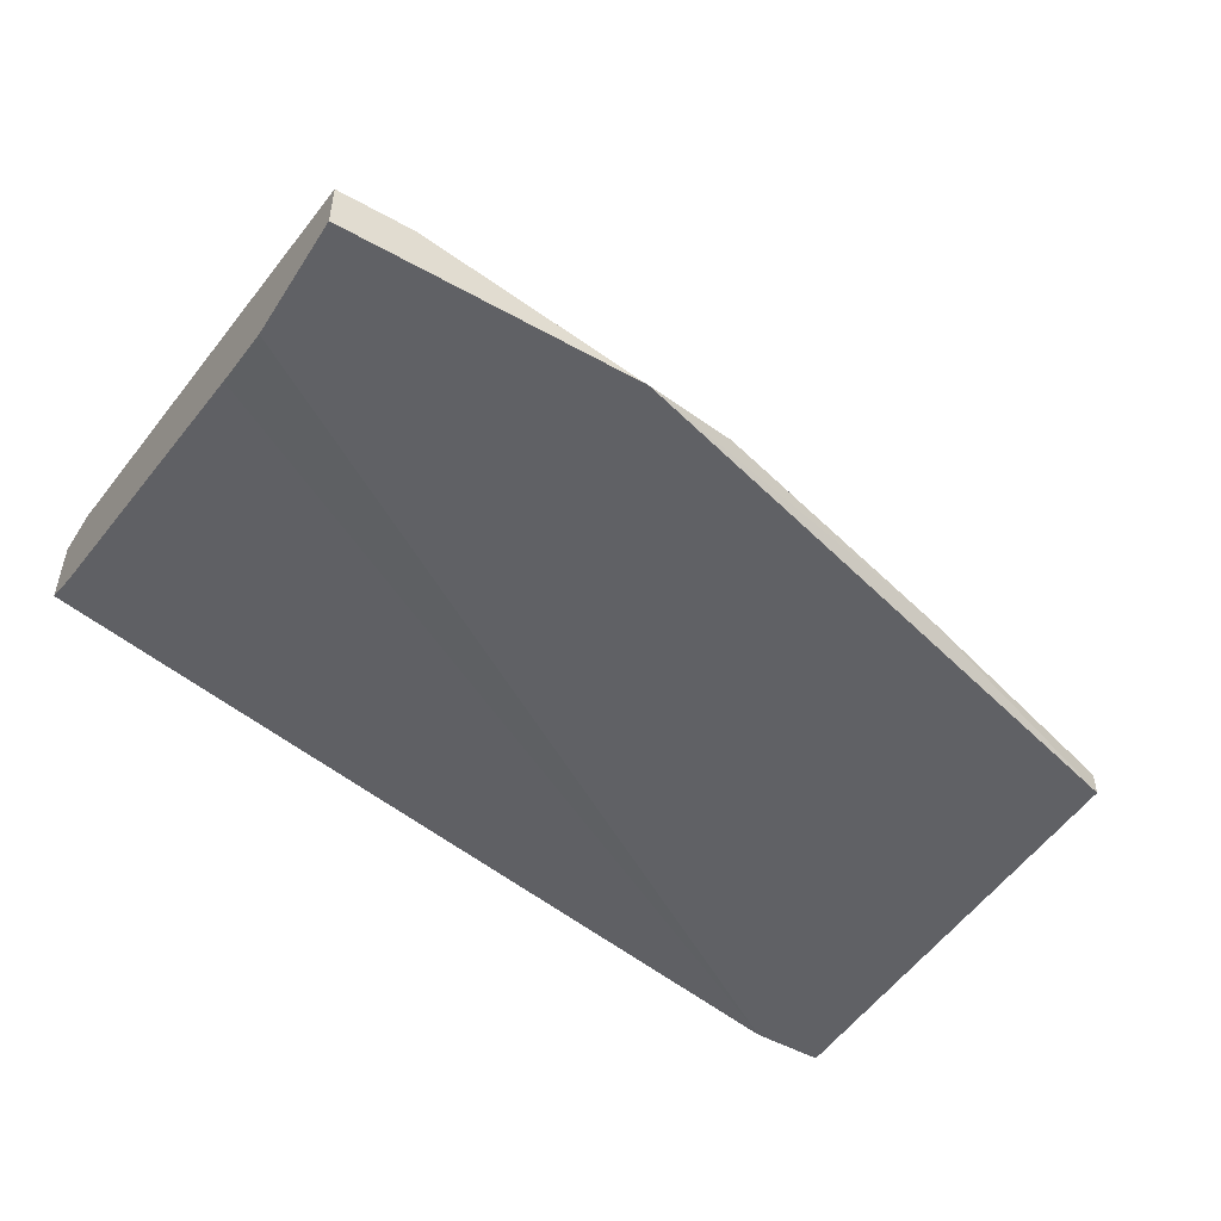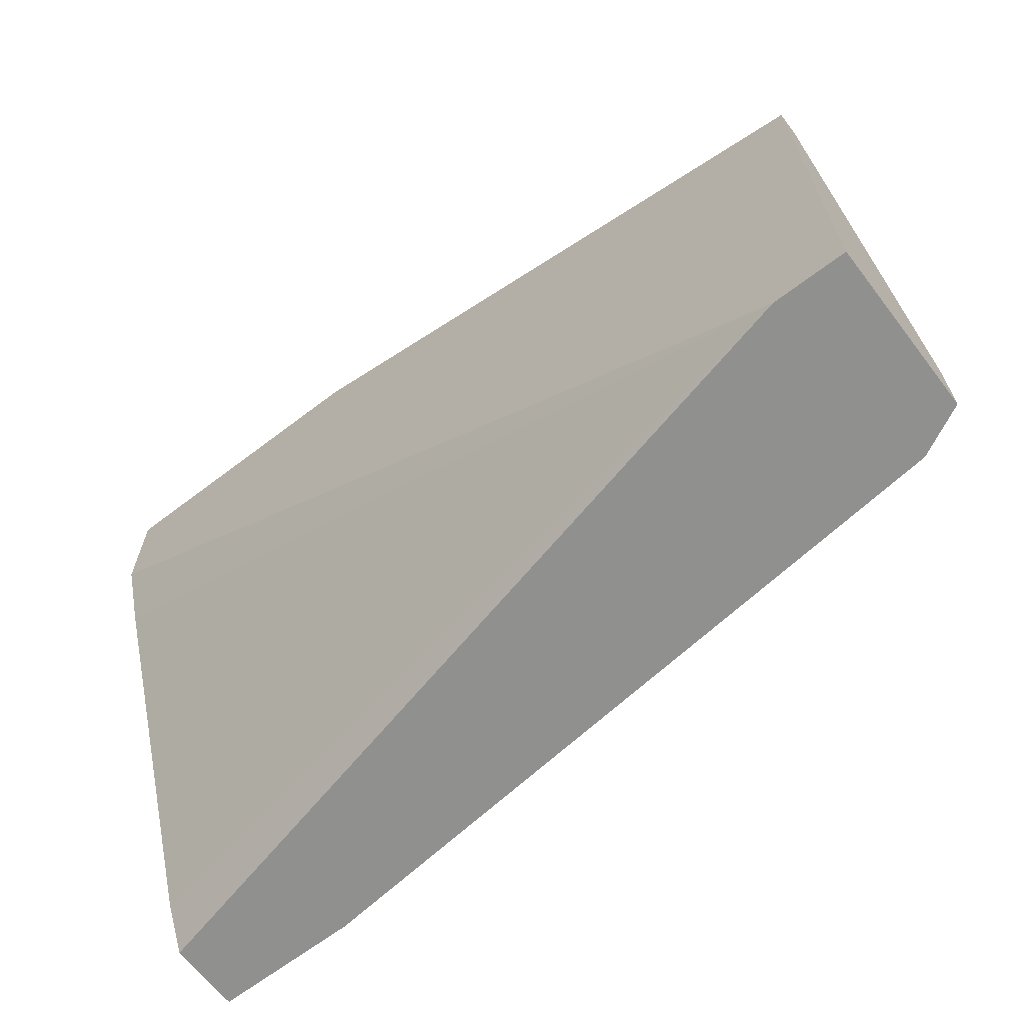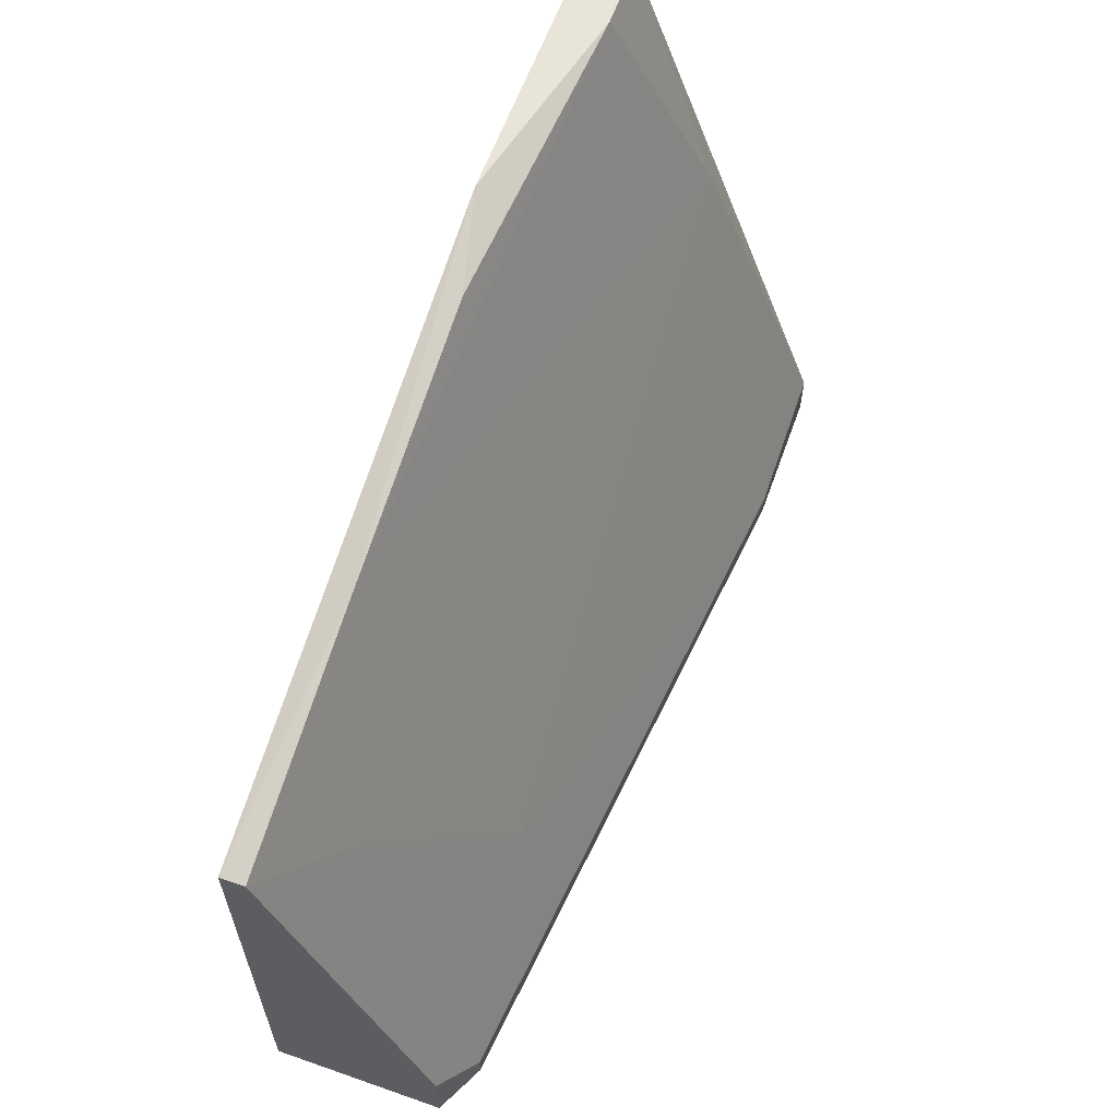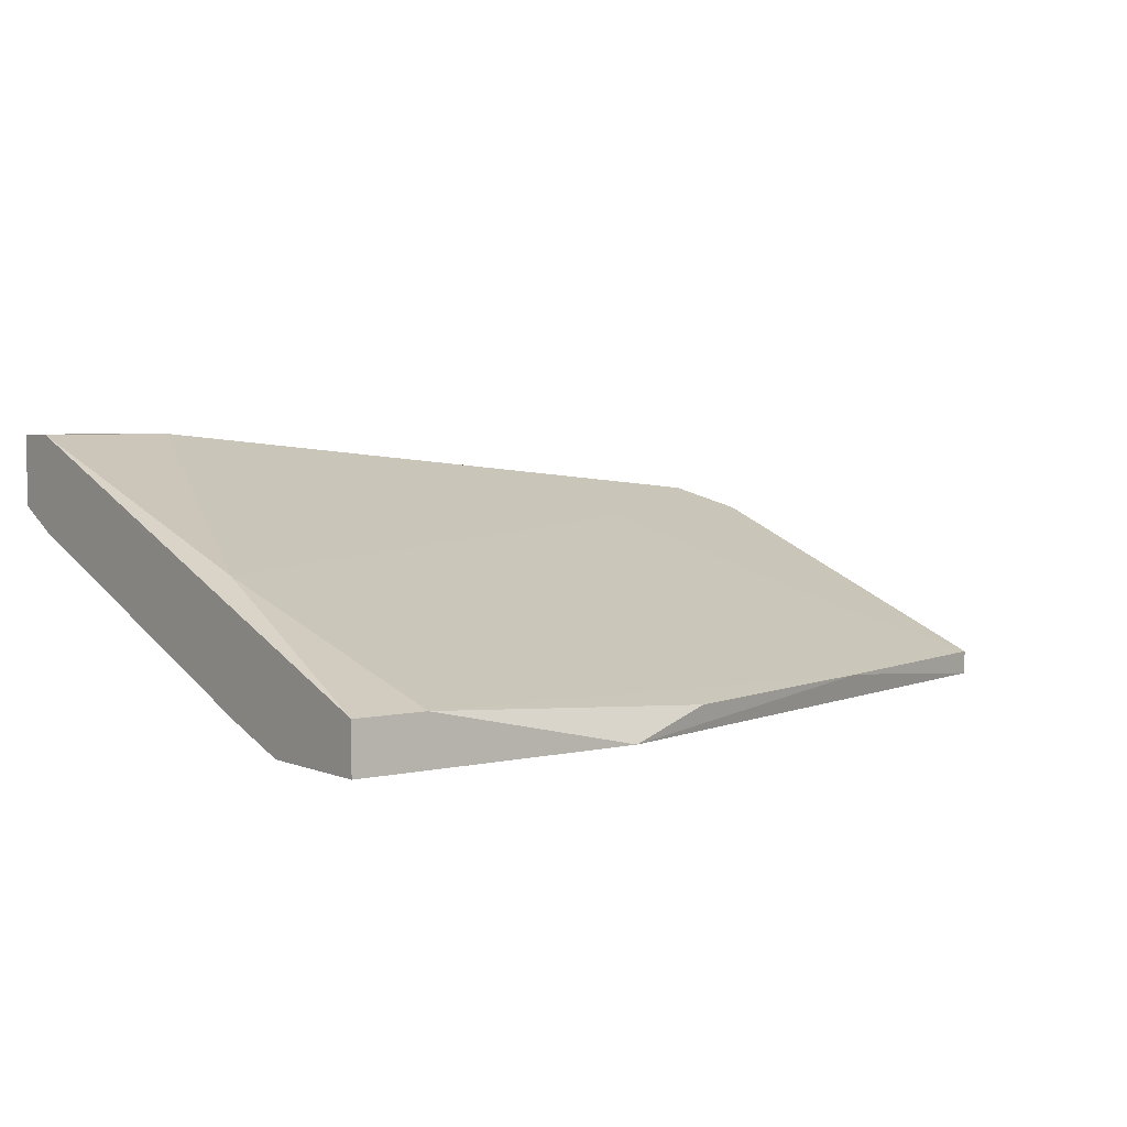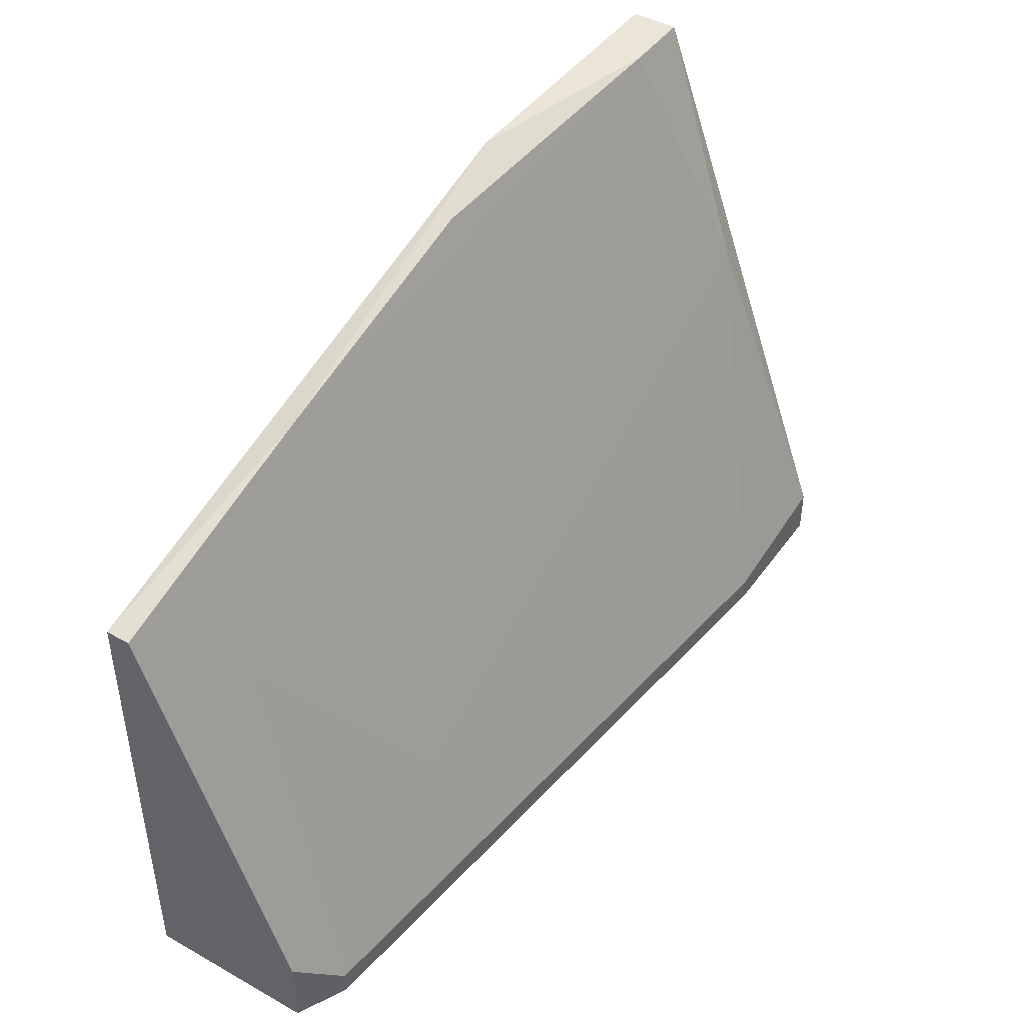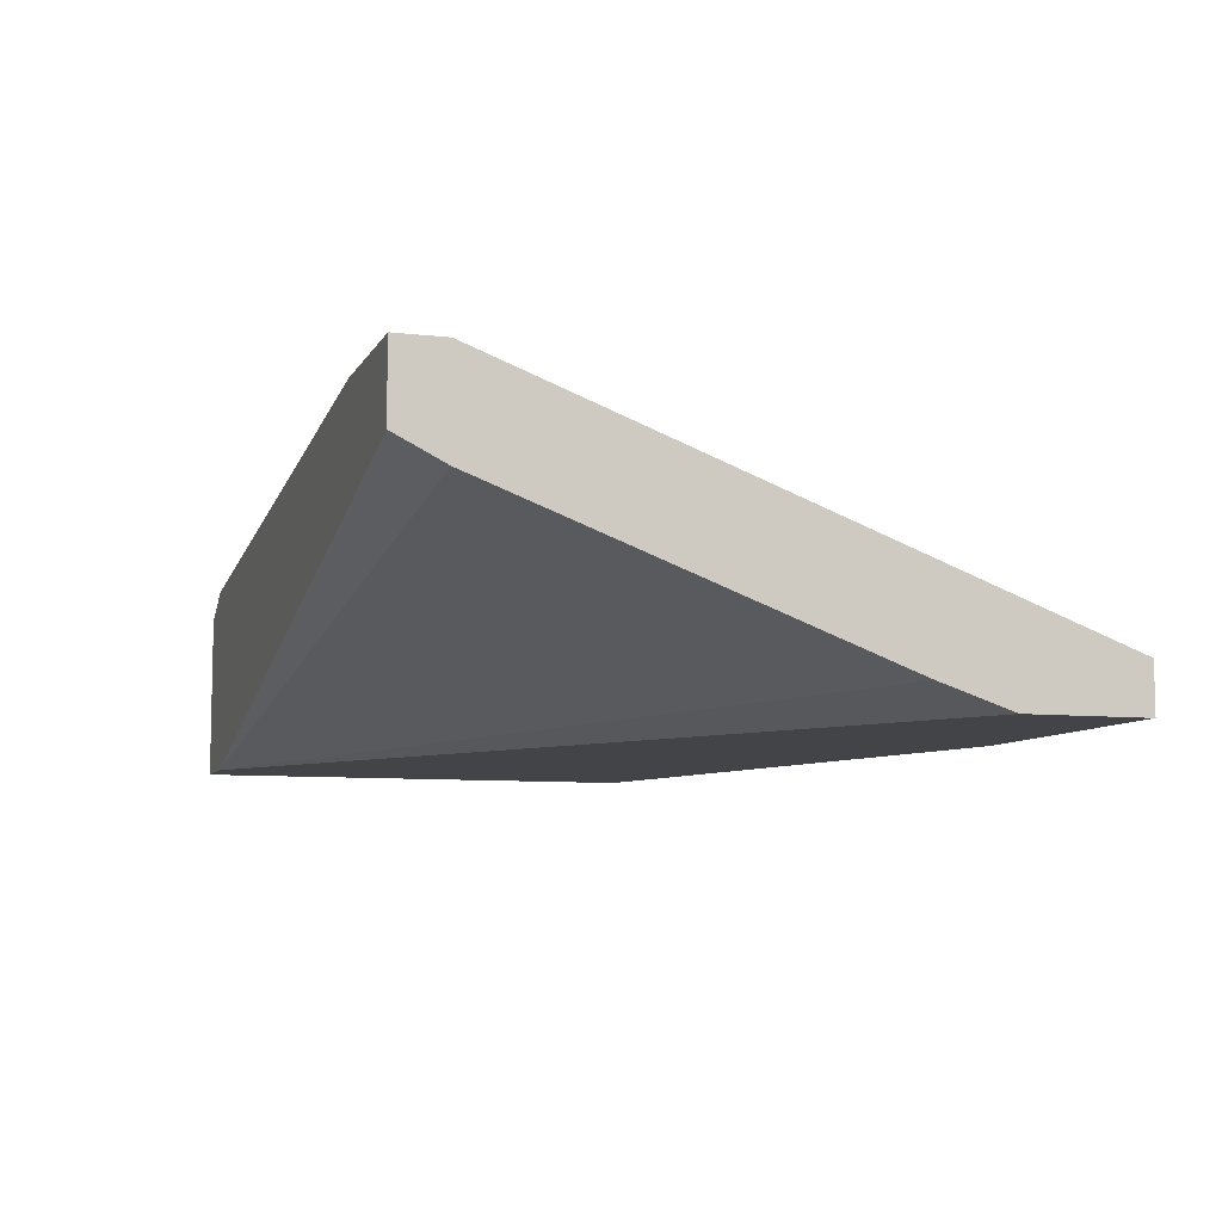
<metadata>
{"format":"obj","ext":"obj","renderer":"f3d","projection":"perspective","resolution":1024,"background":"white","views":[{"elev":-49.8,"azim":-31.7,"up":"+Y"},{"elev":-65.5,"azim":37.5,"up":"+Z"},{"elev":60.6,"azim":109.6,"up":"+Z"},{"elev":4.2,"azim":-37.1,"up":"+Y"},{"elev":44.0,"azim":123.1,"up":"+Z"},{"elev":-8.0,"azim":-107.7,"up":"+Y"}]}
</metadata>
<code>
v 0.01516 0.0238 0.01404
v 0.01516 0.01447 0.03893
v -0.02684 0.0238 0.007811
v -0.02684 0.01603 0.04516
v -0.02684 0.01447 0.0327
v -0.02684 0.02536 0.004698
v -0.02684 0.01291 0.04516
v -0.02684 0.01291 0.03737
v -0.02684 0.03003 0.004698
v -0.02684 0.03003 0.007811
v 0.0245 0.01758 0.02804
v -0.008168 0.01291 0.04516
v 0.02606 0.01291 0.004698
v 0.03073 0.0238 0.004698
v 0.03073 0.0238 0.009367
v 0.03073 0.01447 0.03426
v 0.03073 0.01291 0.004698
v 0.03073 0.01291 0.03426
v -0.02217 0.01603 0.04516
v -0.01751 0.03003 0.004698
v -0.01751 0.03003 0.006254
v -0.001941 0.01447 0.0436
v -0.02528 0.02225 0.02959
v 0.02761 0.02536 0.004698
v 0.02761 0.02536 0.006254
f 23 11 1
f 6 3 8
f 6 8 10
f 8 17 18
f 10 8 4
f 17 6 14
f 18 17 14
f 3 6 13
f 6 17 13
f 17 8 13
f 18 14 16
f 8 18 7
f 4 8 7
f 10 4 23
f 21 10 23
f 14 6 20
f 21 25 20
f 10 21 20
f 7 18 12
f 4 7 12
f 8 3 5
f 3 13 5
f 13 8 5
f 23 4 19
f 12 22 19
f 4 12 19
f 14 25 15
f 16 14 15
f 11 16 15
f 25 11 15
f 6 10 9
f 20 6 9
f 10 20 9
f 25 14 24
f 14 20 24
f 20 25 24
f 18 16 2
f 22 12 2
f 12 18 2
f 16 11 2
f 11 23 2
f 23 19 2
f 19 22 2
f 25 21 1
f 21 23 1
f 11 25 1

</code>
